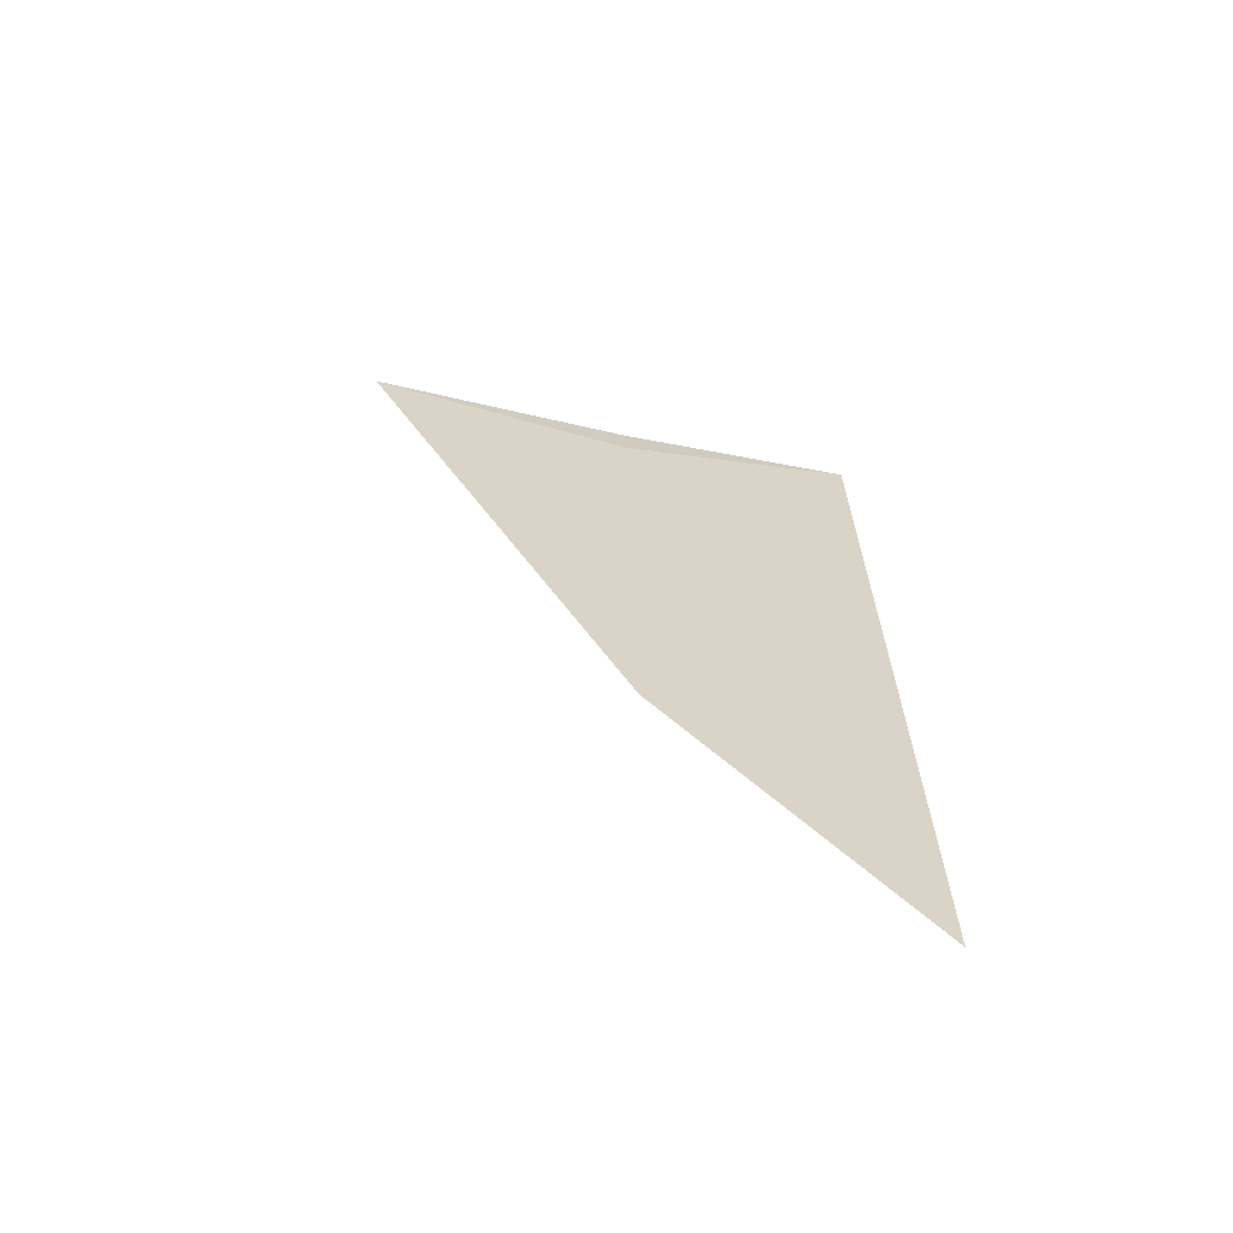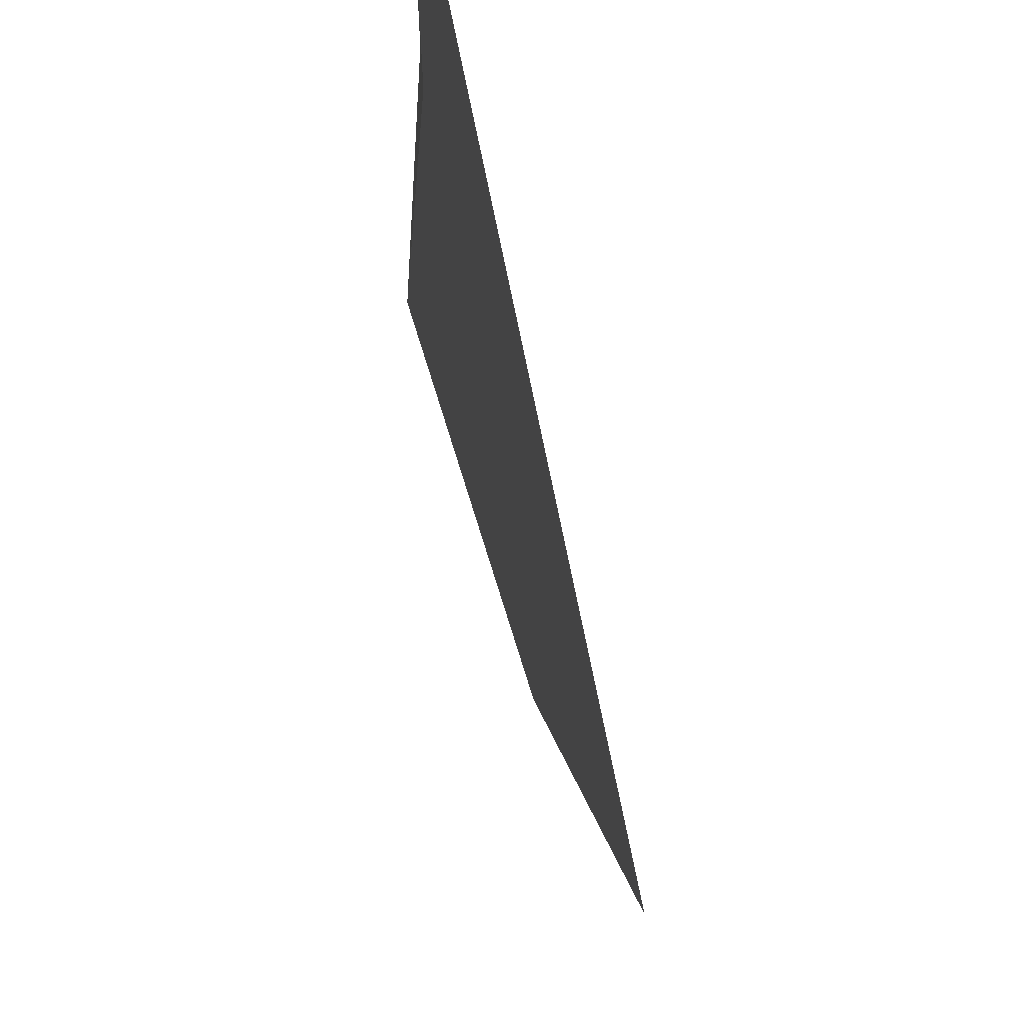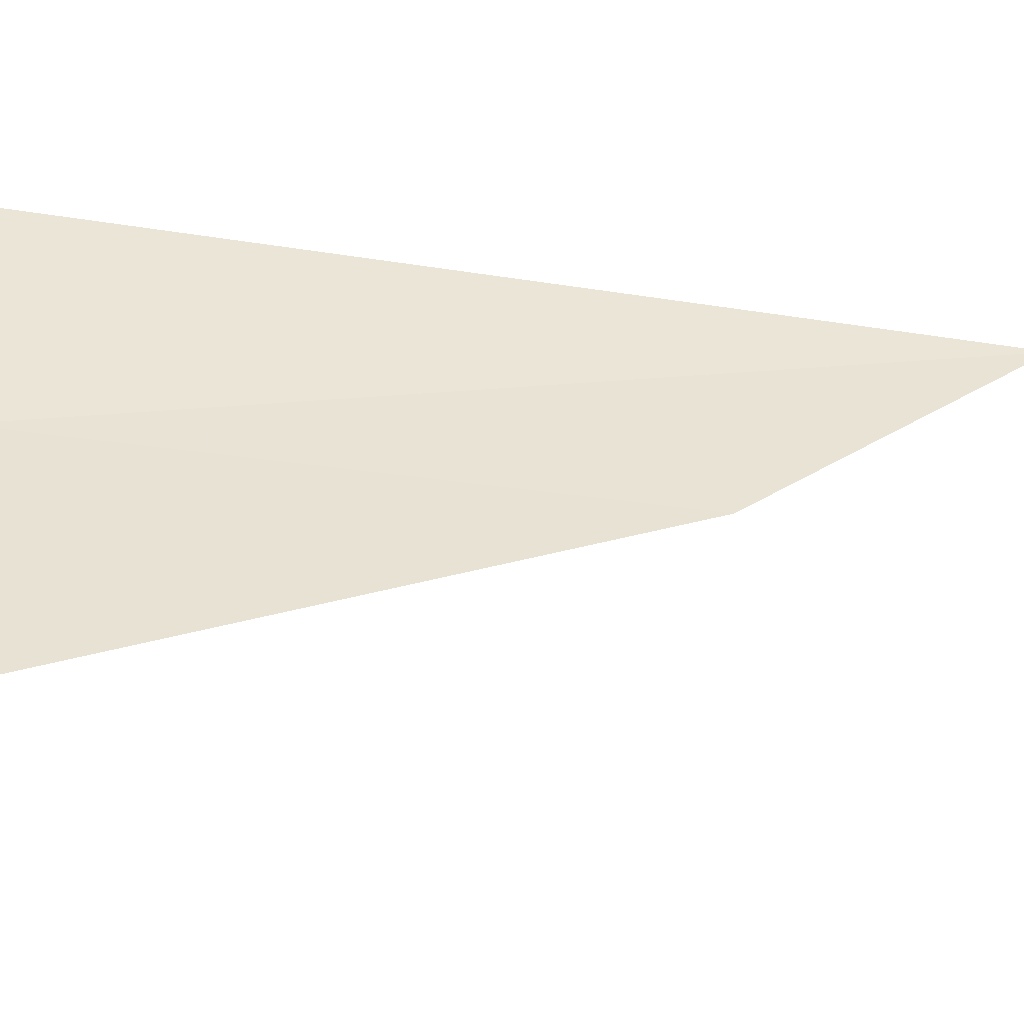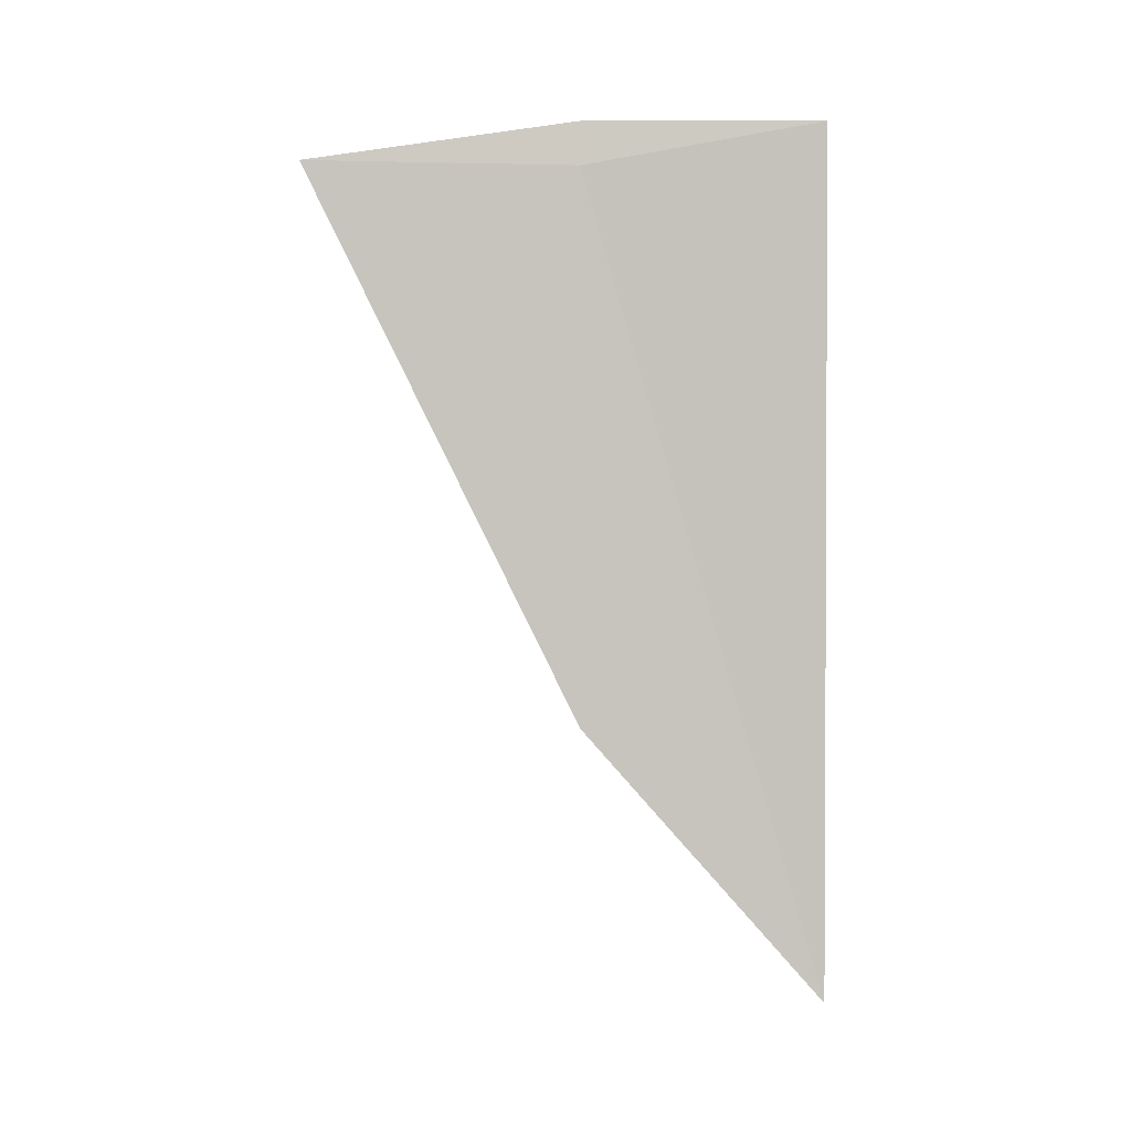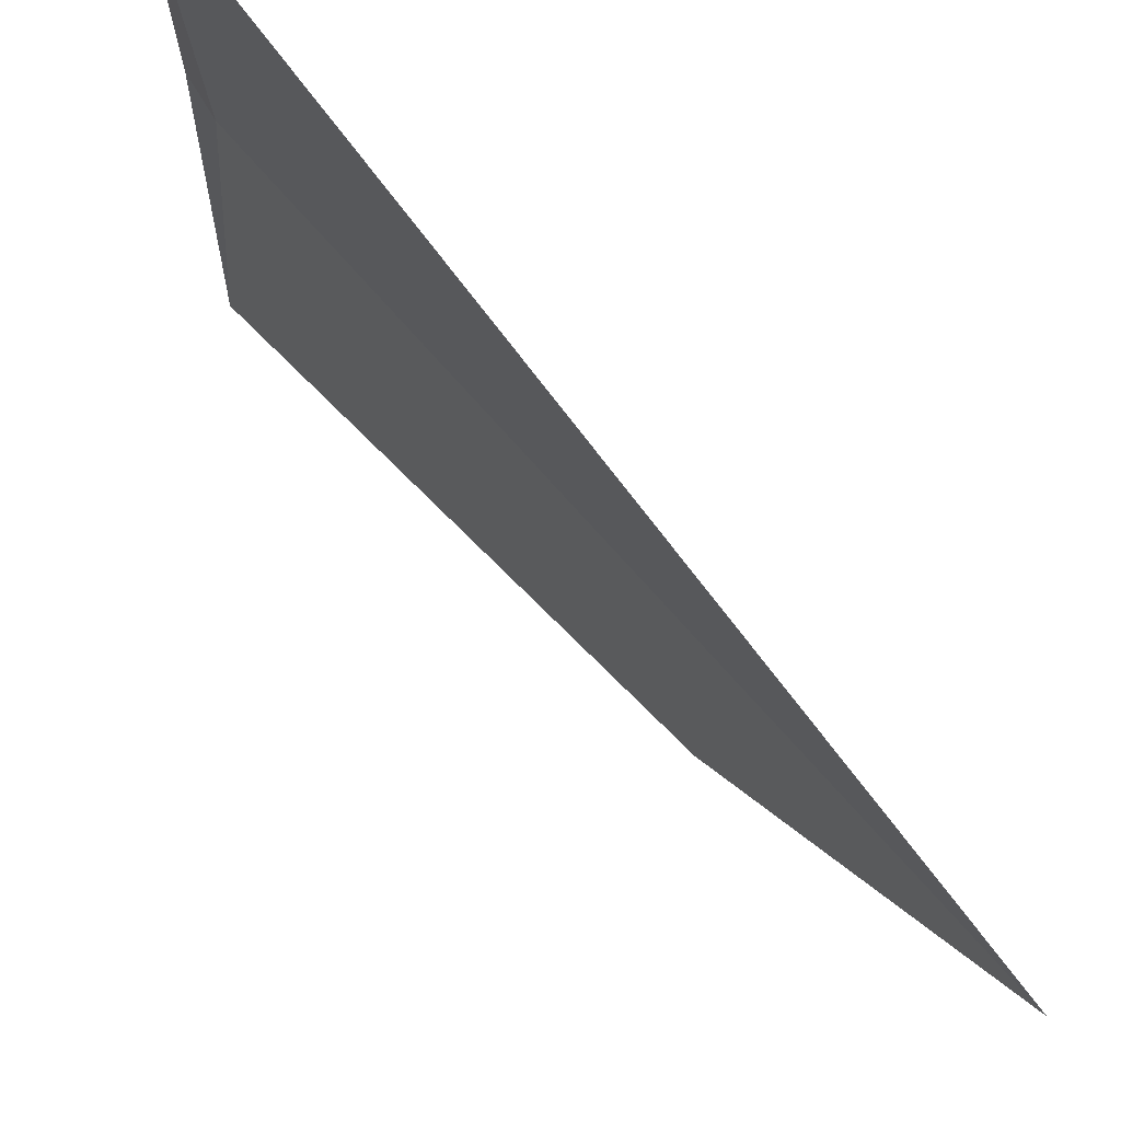
<metadata>
{"format":"obj","ext":"obj","renderer":"f3d","projection":"perspective","resolution":1024,"background":"white","views":[{"elev":-59.2,"azim":-101.8,"up":"+Y"},{"elev":57.0,"azim":-13.3,"up":"+Z"},{"elev":-45.2,"azim":-103.7,"up":"+Z"},{"elev":5.5,"azim":-90.7,"up":"+Y"},{"elev":69.8,"azim":-39.9,"up":"+Z"}]}
</metadata>
<code>
v -8.827 1.058 8.357
v -8.818 1.114 8.357
v -8.82 1.114 8.668
v -8.89 9.537e-07 8.668
v -8.883 0.3534 8.357
v -8.854 1.061 8.009
f 1 4 3
f 1 5 4
f 1 3 2
f 1 6 5
f 1 2 6

</code>
